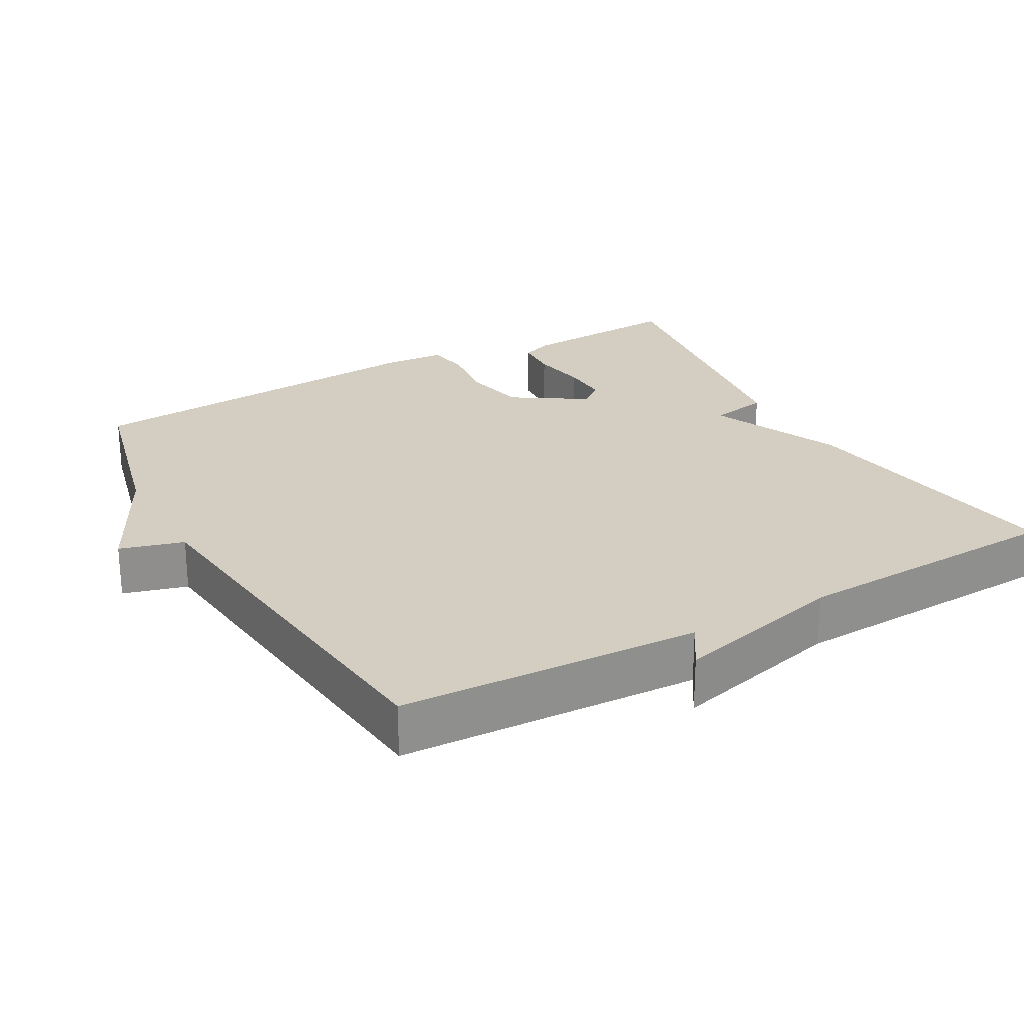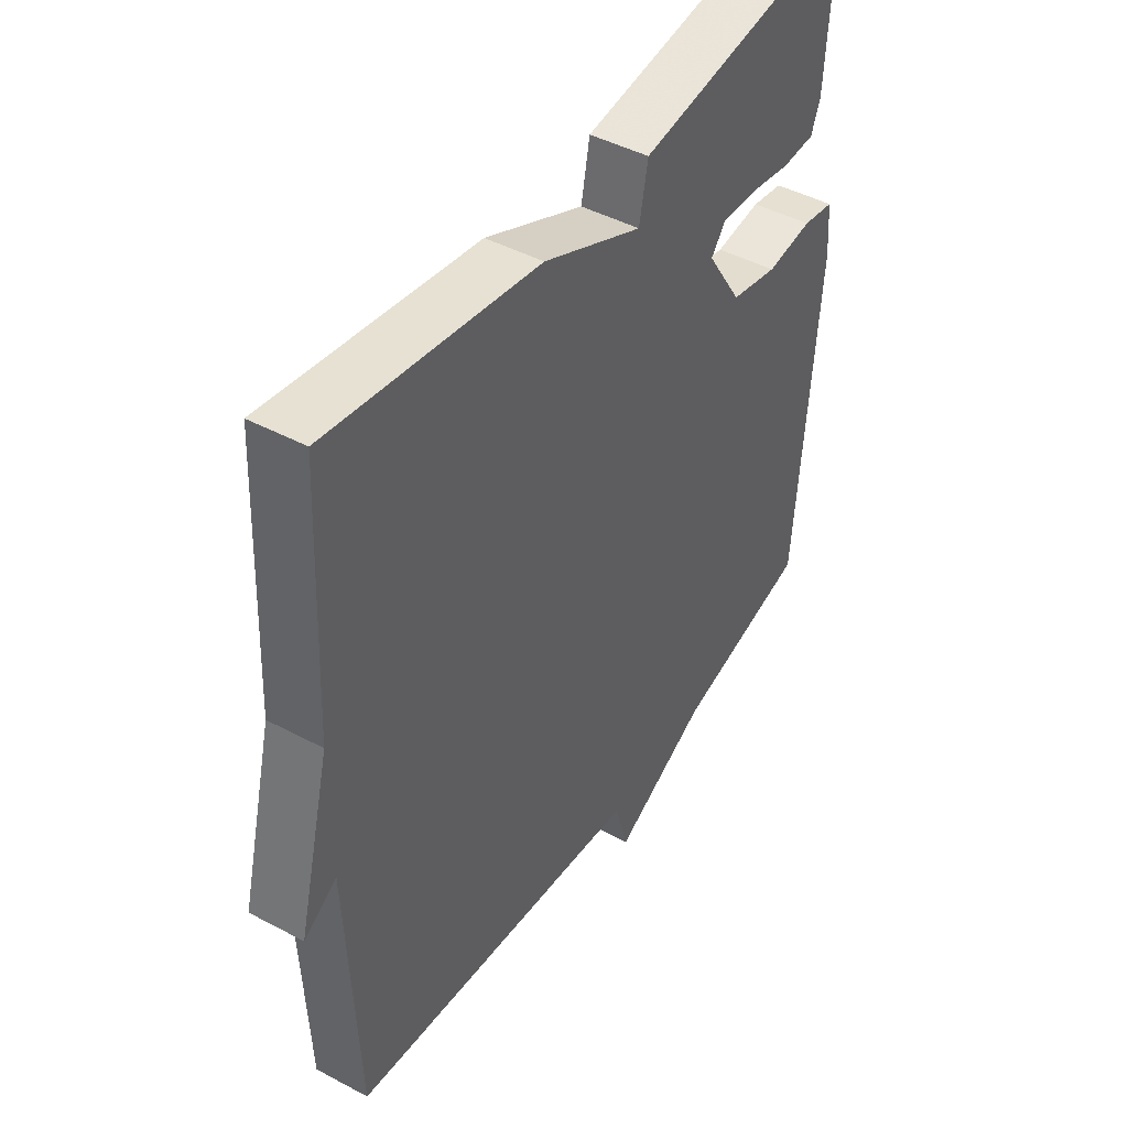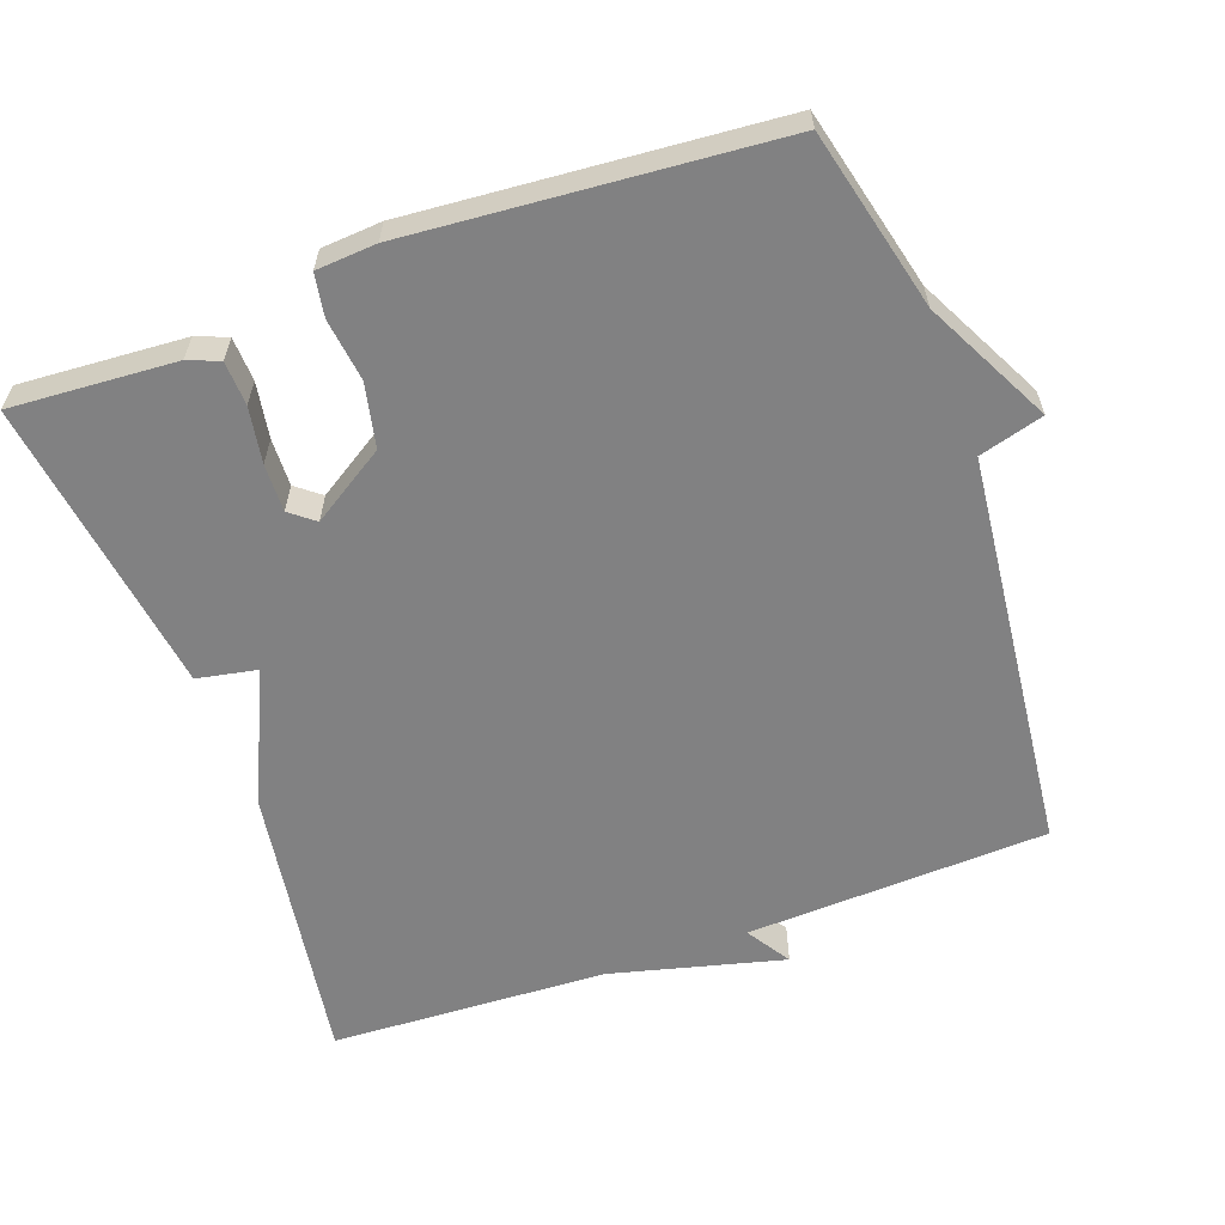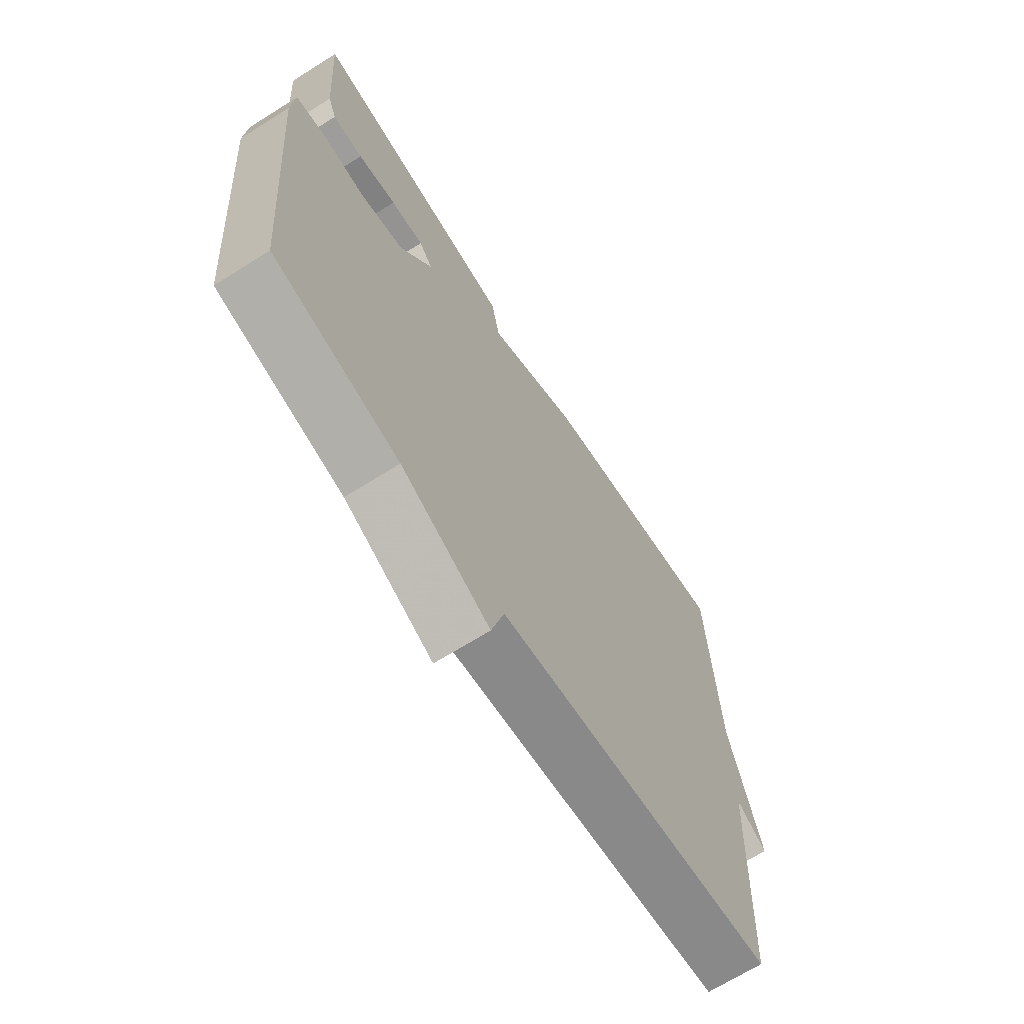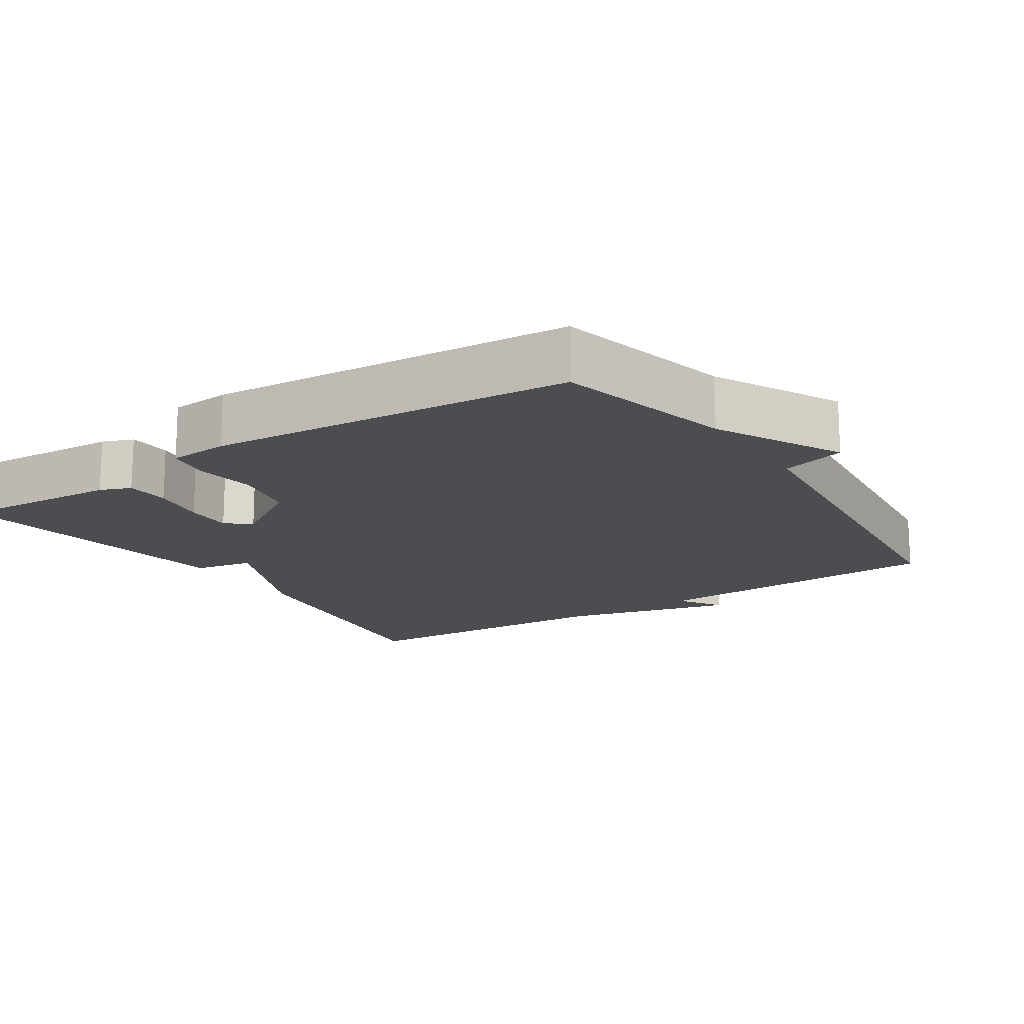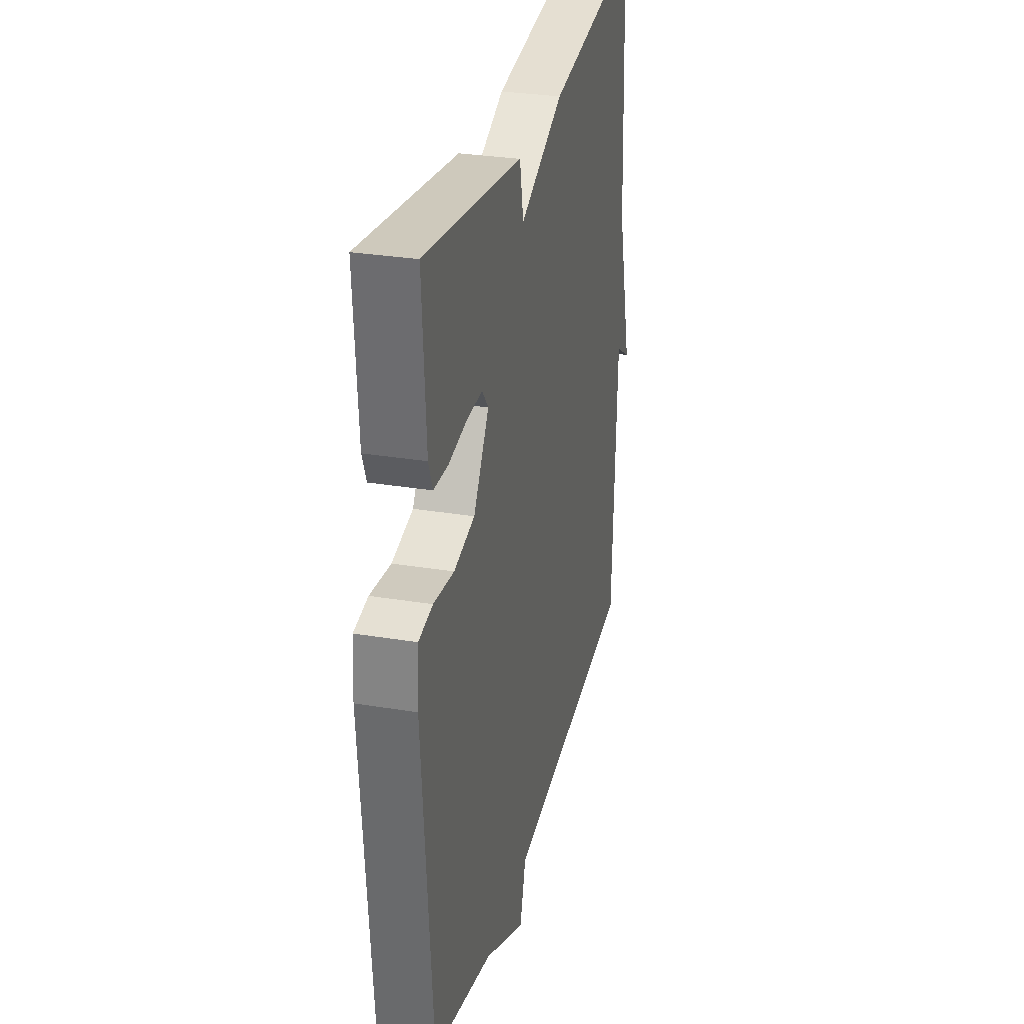
<metadata>
{"format":"obj","ext":"obj","renderer":"f3d","projection":"perspective","resolution":1024,"background":"white","views":[{"elev":25.1,"azim":-119.1,"up":"+Y"},{"elev":45.1,"azim":-58.3,"up":"+Z"},{"elev":-60.5,"azim":109.9,"up":"+Y"},{"elev":-68.2,"azim":122.2,"up":"+Z"},{"elev":-16.2,"azim":123.5,"up":"+Y"},{"elev":30.0,"azim":103.6,"up":"+Z"}]}
</metadata>
<code>
v -0.5 0.07 -0.5
v -0.518 0.07 -0.083
v -0.579 0.07 -0.122
v -0.518 0.07 0.117
v -0.5 0.07 0.5
v -0.112 0.07 0.441
v 0.072 0.07 0.359
v 0.088 0.07 0.441
v 0.5 0.07 0.5
v 0.485 0.07 0.272
v 0.468 0.07 0.229
v 0.407 0.07 0.226
v 0.33 0.07 0.239
v 0.264 0.07 0.241
v 0.237 0.07 0.207
v 0.302 0.07 0.105
v 0.39 0.07 0.086
v 0.476 0.07 0.097
v 0.535 0.07 0.087
v 0.541 0.07 0.004
v 0.5 0.07 -0.5
v 0.252 0.07 -0.56
v 0.077 0.07 -0.649
v 0.052 0.07 -0.56
v -0.5 0 -0.5
v -0.518 0 -0.083
v -0.579 0 -0.122
v -0.518 0 0.117
v -0.5 0 0.5
v -0.112 0 0.441
v 0.072 0 0.359
v 0.088 0 0.441
v 0.5 0 0.5
v 0.485 0 0.272
v 0.468 0 0.229
v 0.407 0 0.226
v 0.33 0 0.239
v 0.264 0 0.241
v 0.237 0 0.207
v 0.302 0 0.105
v 0.39 0 0.086
v 0.476 0 0.097
v 0.535 0 0.087
v 0.541 0 0.004
v 0.5 0 -0.5
v 0.252 0 -0.56
v 0.077 0 -0.649
v 0.052 0 -0.56
f 22 23 24
f 24 1 2
f 22 24 2
f 21 22 2
f 20 21 2
f 19 20 2
f 18 19 2
f 17 18 2
f 16 17 2
f 15 16 2
f 14 15 2
f 11 12 13
f 10 11 13
f 9 10 13
f 8 9 13
f 7 8 13
f 7 13 14
f 7 14 2
f 6 7 2
f 5 6 2
f 4 5 2
f 2 3 4
f 48 47 46
f 26 25 48
f 26 48 46
f 26 46 45
f 26 45 44
f 26 44 43
f 26 43 42
f 26 42 41
f 26 41 40
f 26 40 39
f 26 39 38
f 37 36 35
f 37 35 34
f 37 34 33
f 37 33 32
f 37 32 31
f 38 37 31
f 26 38 31
f 26 31 30
f 26 30 29
f 26 29 28
f 28 27 26
f 1 25 26 2
f 2 26 27 3
f 3 27 28 4
f 4 28 29 5
f 5 29 30 6
f 6 30 31 7
f 7 31 32 8
f 8 32 33 9
f 9 33 34 10
f 10 34 35 11
f 11 35 36 12
f 12 36 37 13
f 13 37 38 14
f 14 38 39 15
f 15 39 40 16
f 16 40 41 17
f 17 41 42 18
f 18 42 43 19
f 19 43 44 20
f 20 44 45 21
f 21 45 46 22
f 22 46 47 23
f 23 47 48 24
f 24 48 25 1

</code>
